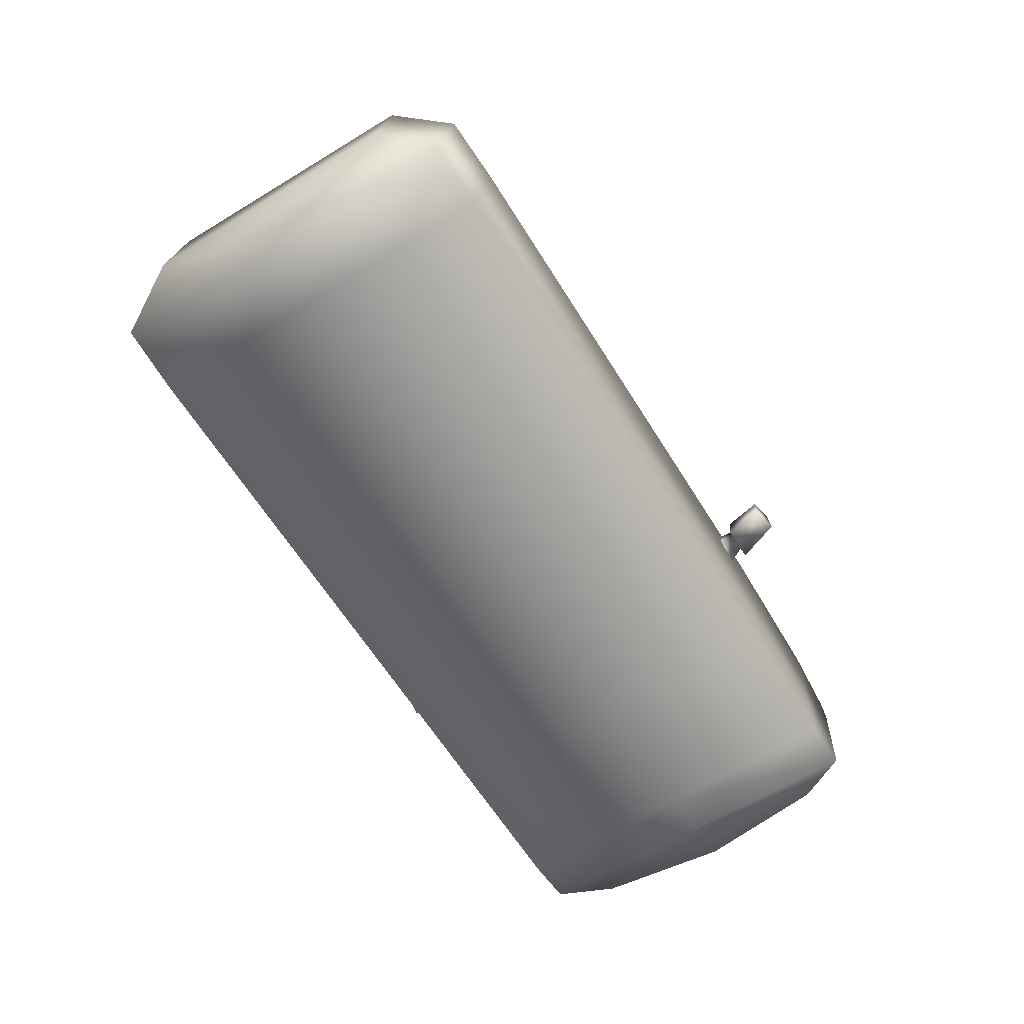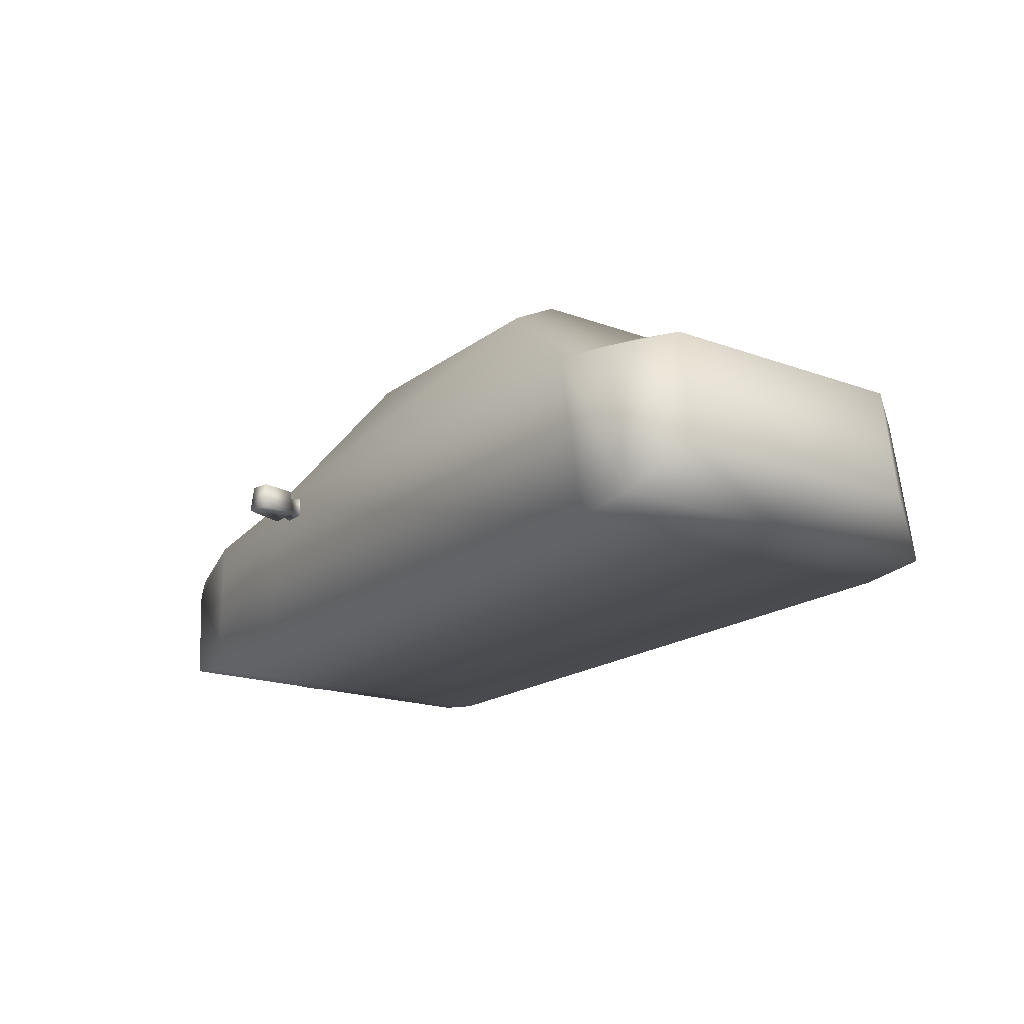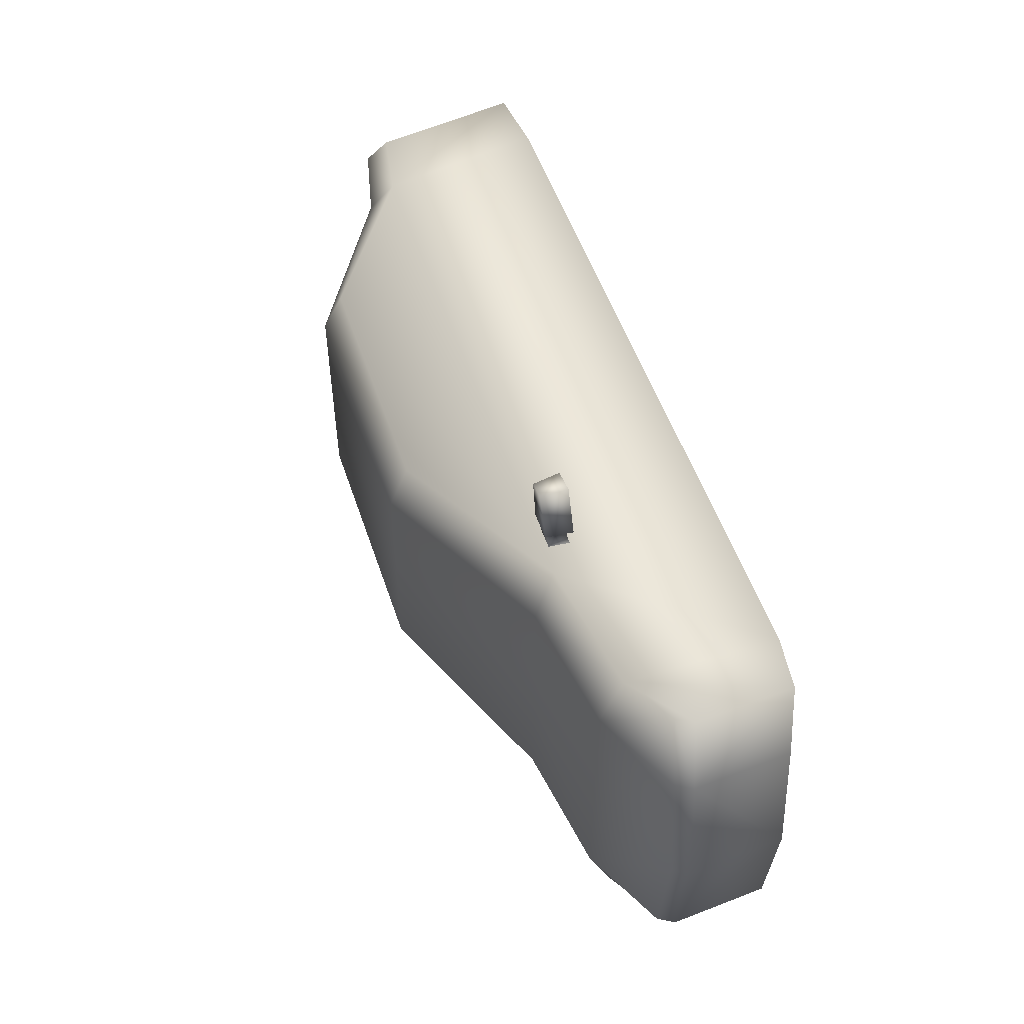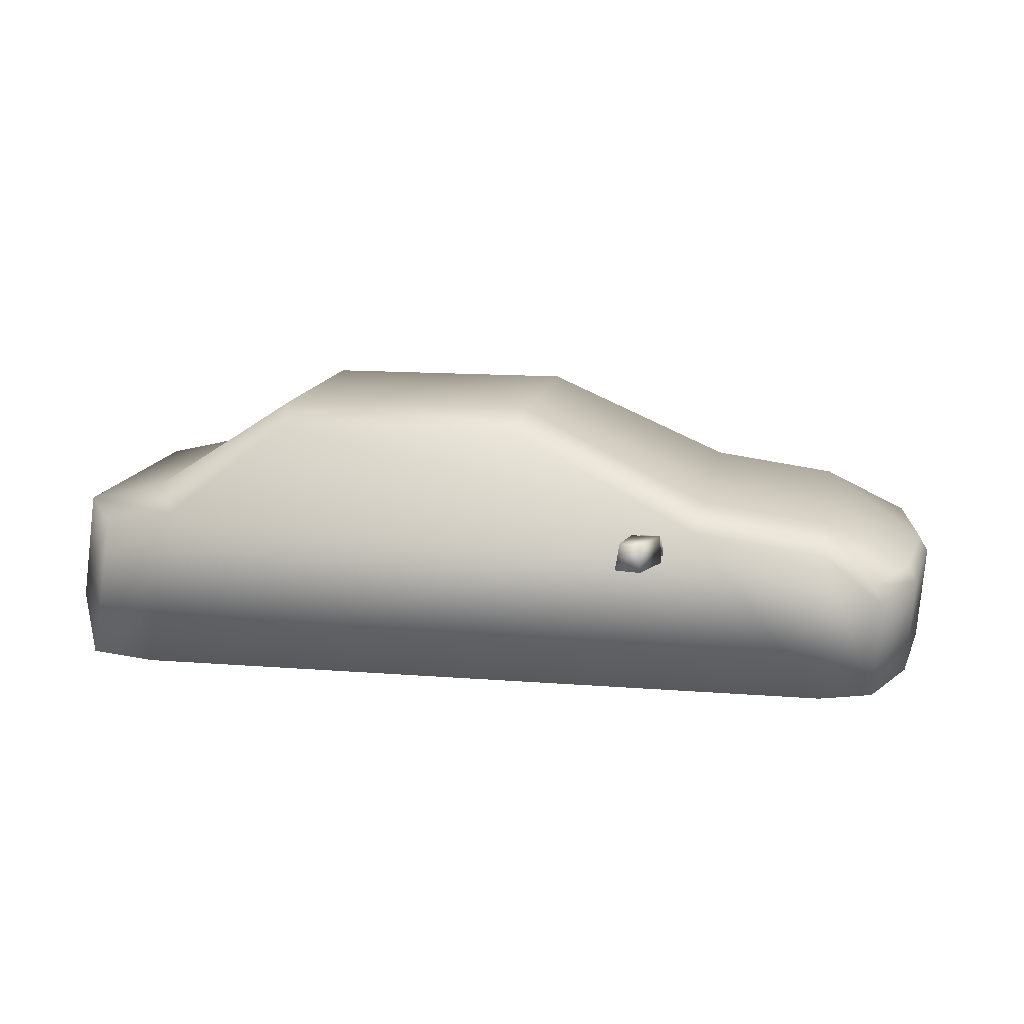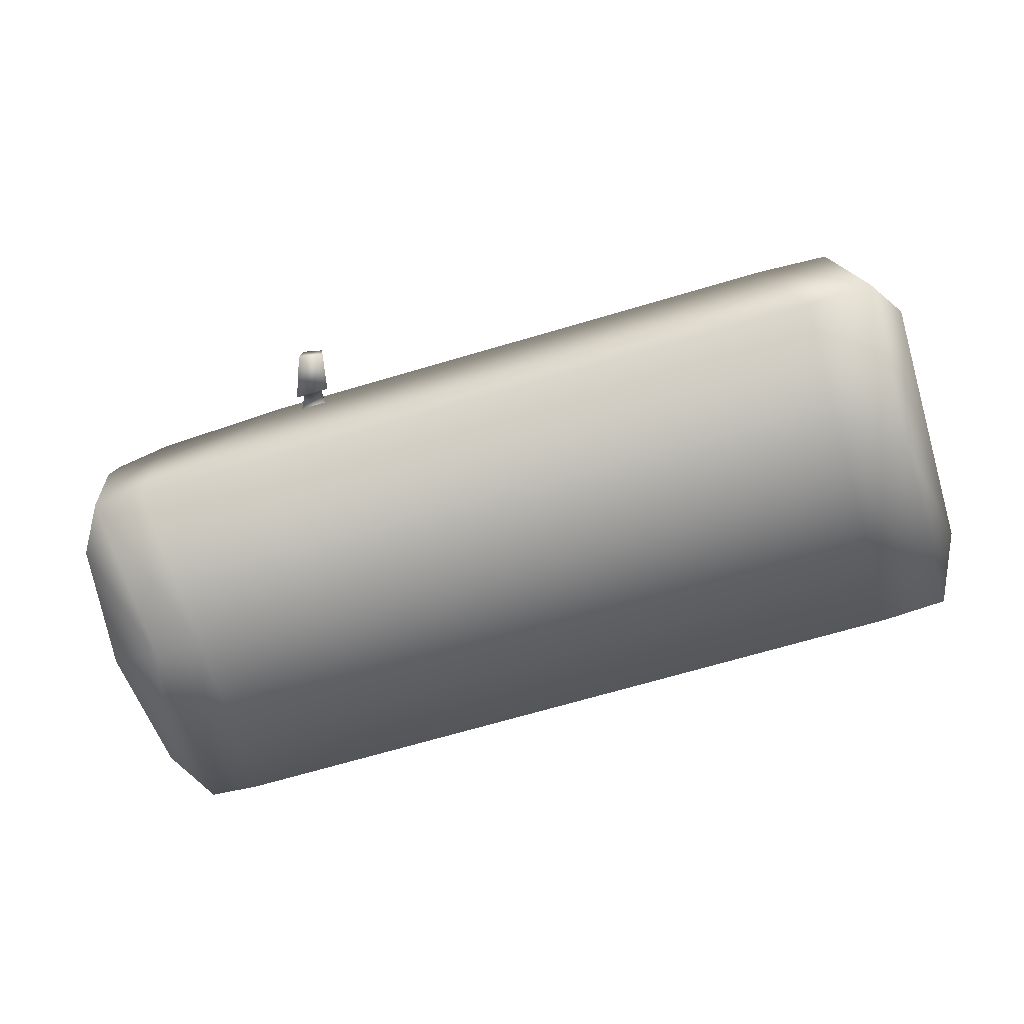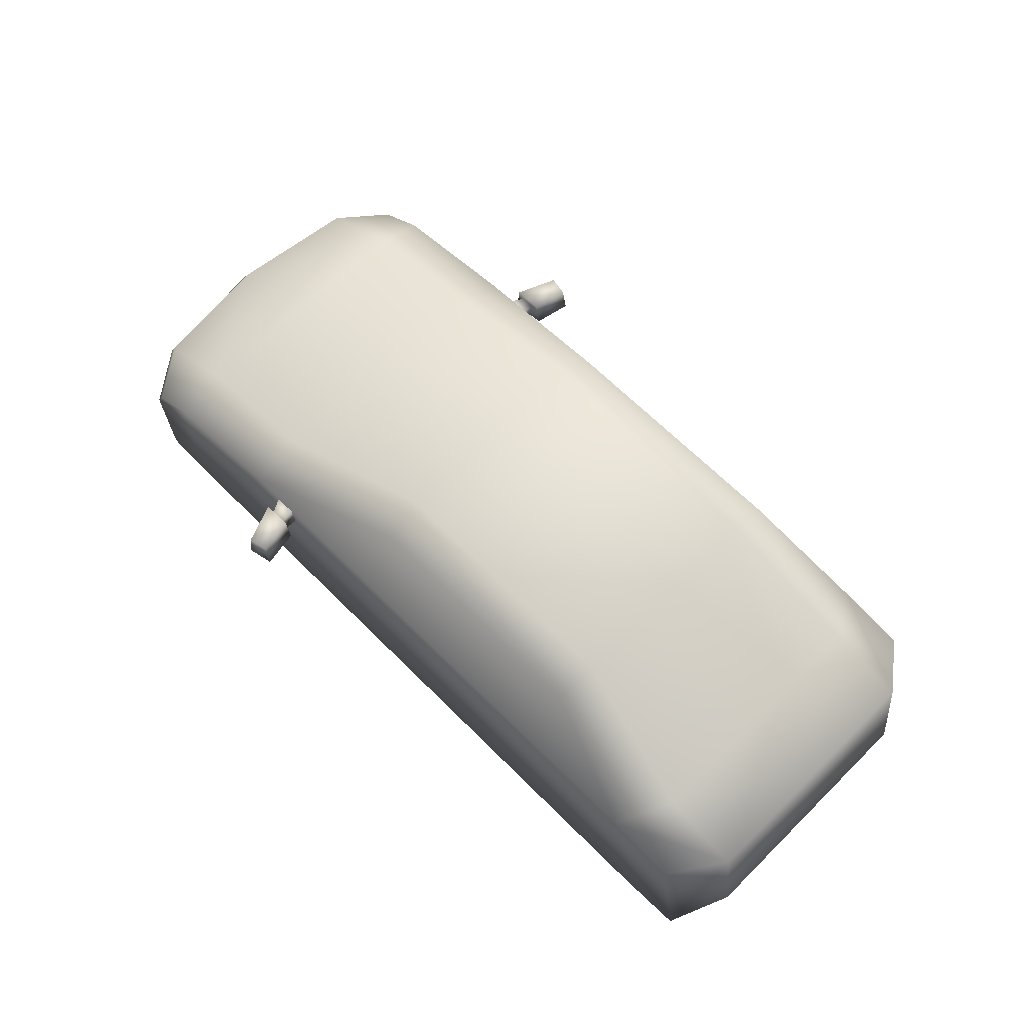
<metadata>
{"format":"obj","ext":"obj","renderer":"f3d","projection":"perspective","resolution":1024,"background":"white","views":[{"elev":-62.6,"azim":121.7,"up":"+Y"},{"elev":-18.3,"azim":54.6,"up":"+Y"},{"elev":51.7,"azim":-108.2,"up":"+Z"},{"elev":13.4,"azim":-169.8,"up":"+Y"},{"elev":-68.5,"azim":16.6,"up":"+Y"},{"elev":65.3,"azim":45.2,"up":"+Y"}]}
</metadata>
<code>
g febg_lostcity_001_vehicle_04
v 1.443 0.1842 0.4076
v 1.443 0.1842 0.001068
v 1.348 0.03034 0.001068
v 1.348 0.03034 0.5714
v 1.144 0.008727 0.001068
v 1.144 0.008727 0.5714
v -0.6793 0.008727 0.001068
v -0.6793 0.008727 0.5714
v -1.101 0.008727 0.001068
v -1.101 0.008727 0.5714
v -1.265 0.03113 0.5714
v -1.265 0.03113 0.001068
v -1.37 0.06899 0.4076
v -1.419 0.06899 0.001068
v 1.348 0.03034 0.001068
v 1.443 0.1842 0.001068
v 1.443 0.1842 -0.4055
v 1.348 0.03034 -0.5692
v 1.144 0.008727 0.001068
v 1.144 0.008725 -0.5692
v -0.6793 0.008727 0.001068
v -0.6793 0.008725 -0.5692
v -1.101 0.008727 0.001068
v -1.101 0.008725 -0.5692
v -1.265 0.03112 -0.5692
v -1.265 0.03113 0.001068
v -1.37 0.06899 -0.4055
v -1.419 0.06899 0.001068
v -0.5922 0.448 -0.6187
v -0.5383 0.448 -0.7548
v -0.5332 0.5331 -0.7469
v -0.5853 0.5331 -0.6187
v -0.4953 0.5331 -0.6187
v -0.4713 0.5331 -0.7336
v -0.5383 0.448 -0.7548
v -0.4581 0.448 -0.7377
v -0.4581 0.448 -0.7377
v -0.482 0.448 -0.6187
v -0.482 0.448 -0.6187
v -0.4581 0.448 -0.7377
v -0.5383 0.448 -0.7548
v -0.5922 0.448 -0.6187
v -0.5672 0.4679 -0.6187
v -0.5085 0.4679 -0.6187
v -0.5635 0.5132 -0.6187
v -0.4953 0.5331 -0.6187
v -0.5853 0.5331 -0.6187
v -0.5156 0.5132 -0.6187
v -0.5085 0.4679 -0.6187
v -0.5939 0.4577 -0.5655
v -0.5086 0.4577 -0.5655
v -0.5672 0.4679 -0.6187
v -0.5885 0.5235 -0.5656
v -0.5635 0.5132 -0.6187
v -0.5635 0.5132 -0.6187
v -0.5189 0.5235 -0.5656
v -0.5885 0.5235 -0.5656
v -0.5156 0.5132 -0.6187
v -0.5086 0.4577 -0.5655
v -0.5085 0.4679 -0.6187
v -0.5922 0.448 0.6187
v -0.5332 0.5331 0.7469
v -0.5383 0.448 0.7548
v -0.5853 0.5331 0.6187
v -0.4953 0.5331 0.6187
v -0.4713 0.5331 0.7336
v -0.5383 0.448 0.7548
v -0.4581 0.448 0.7377
v -0.4581 0.448 0.7377
v -0.482 0.448 0.6187
v -0.482 0.448 0.6187
v -0.5383 0.448 0.7548
v -0.4581 0.448 0.7377
v -0.5922 0.448 0.6187
v -0.5672 0.4679 0.6187
v -0.5085 0.4679 0.6187
v -0.5635 0.5132 0.6187
v -0.4953 0.5331 0.6187
v -0.5853 0.5331 0.6187
v -0.5156 0.5132 0.6187
v -0.5085 0.4679 0.6187
v -0.5086 0.4577 0.5655
v -0.5939 0.4577 0.5655
v -0.5672 0.4679 0.6187
v -0.5885 0.5235 0.5656
v -0.5635 0.5132 0.6187
v -0.5635 0.5132 0.6187
v -0.5885 0.5235 0.5656
v -0.5189 0.5235 0.5656
v -0.5156 0.5132 0.6187
v -0.5086 0.4577 0.5655
v -0.5085 0.4679 0.6187
v -1.419 0.06899 0.001068
v -1.37 0.06899 -0.4055
v -1.394 0.3676 -0.4055
v -1.443 0.3676 0.001068
v -1.265 0.03112 -0.5692
v -1.365 0.4176 -0.4055
v -1.414 0.4176 0.001068
v -1.101 0.5456 -0.4055
v -1.101 0.5456 0.001067
v -0.7025 0.6019 0.001068
v -1.256 0.3861 -0.5692
v -1.284 0.3336 -0.5692
v -1.101 0.4778 -0.5692
v -1.101 0.008725 -0.5692
v -0.6794 0.5398 -0.5692
v -0.6793 0.008725 -0.5692
v 1.144 0.008725 -0.5692
v -0.7025 0.6019 -0.4055
v -0.1071 0.8768 -0.3406
v -0.1071 0.8768 0.001068
v 0.7031 0.8768 0.001068
v 0.7031 0.8768 -0.3406
v 1.147 0.588 0.001068
v 1.054 0.527 -0.5692
v 1.348 0.03034 -0.5692
v -0.09357 0.8169 -0.4666
v 0.6898 0.8169 -0.4666
v 1.147 0.588 -0.4055
v 1.396 0.5301 0.001068
v 1.396 0.5301 -0.4055
v 1.443 0.1842 0.001068
v 1.443 0.1842 -0.4055
v 1.276 0.4877 -0.5692
v -1.394 0.3676 0.4076
v -1.37 0.06899 0.4076
v -1.419 0.06899 0.001068
v -1.443 0.3676 0.001068
v -1.265 0.03113 0.5714
v -1.365 0.4176 0.4076
v -1.414 0.4176 0.001068
v -1.101 0.5456 0.4076
v -1.101 0.5456 0.001067
v -0.7025 0.6019 0.001068
v -1.256 0.3861 0.5714
v -1.284 0.3336 0.5714
v -1.101 0.4778 0.5714
v -1.101 0.008727 0.5714
v -0.6794 0.5398 0.5714
v -0.6793 0.008727 0.5714
v 1.144 0.008727 0.5714
v -0.7025 0.6019 0.4076
v -0.1071 0.8768 0.3427
v -0.1071 0.8768 0.001068
v 0.7031 0.8768 0.001068
v 0.7031 0.8768 0.3427
v 1.147 0.588 0.001068
v 1.054 0.527 0.5714
v 1.348 0.03034 0.5714
v -0.09357 0.8169 0.4687
v 0.6898 0.8169 0.4687
v 1.147 0.588 0.4076
v 1.396 0.5301 0.001068
v 1.396 0.5301 0.4076
v 1.443 0.1842 0.001068
v 1.443 0.1842 0.4076
v 1.276 0.4877 0.5714
g febg_lostcity_001_vehicle_04_0
f 3 2 1
f 4 3 1
f 5 3 4
f 6 5 4
f 7 5 6
f 8 7 6
f 9 7 8
f 10 9 8
f 9 10 11
f 12 9 11
f 12 11 13
f 14 12 13
f 17 16 15
f 18 17 15
f 18 15 19
f 20 18 19
f 20 19 21
f 22 20 21
f 22 21 23
f 24 22 23
f 25 24 23
f 26 25 23
f 27 25 26
f 28 27 26
f 31 30 29
f 32 31 29
f 32 33 31
f 33 34 31
f 31 34 35
f 34 36 35
f 34 33 37
f 33 38 37
f 41 40 39
f 42 41 39
f 43 42 39
f 44 43 39
f 43 45 42
f 44 39 46
f 45 47 42
f 48 44 46
f 48 46 47
f 45 48 47
f 51 50 49
f 50 52 49
f 50 53 52
f 53 54 52
f 57 56 55
f 56 58 55
f 56 59 58
f 59 60 58
f 63 62 61
f 62 64 61
f 65 64 62
f 66 65 62
f 66 62 67
f 68 66 67
f 65 66 69
f 70 65 69
f 73 72 71
f 72 74 71
f 74 75 71
f 75 76 71
f 77 75 74
f 71 76 78
f 79 77 74
f 76 80 78
f 80 77 79
f 78 80 79
f 83 82 81
f 84 83 81
f 85 83 84
f 86 85 84
f 89 88 87
f 90 89 87
f 91 89 90
f 92 91 90
f 95 94 93
f 96 95 93
f 94 95 97
f 98 95 96
f 99 98 96
f 100 98 99
f 101 100 99
f 100 101 102
f 98 103 95
f 98 100 103
f 95 104 97
f 103 104 95
f 97 104 105
f 104 103 105
f 100 105 103
f 97 105 106
f 106 105 107
f 108 106 107
f 109 108 107
f 100 110 105
f 110 100 102
f 110 107 105
f 111 110 102
f 110 111 107
f 112 111 102
f 111 112 113
f 114 111 113
f 114 113 115
f 116 109 107
f 117 109 116
f 111 118 107
f 118 111 114
f 118 119 107
f 119 118 114
f 119 116 107
f 120 114 115
f 119 114 120
f 116 119 120
f 120 115 121
f 122 120 121
f 116 120 122
f 122 121 123
f 124 122 123
f 125 117 116
f 125 116 122
f 125 122 124
f 117 125 124
f 128 127 126
f 129 128 126
f 126 127 130
f 126 131 129
f 131 132 129
f 132 131 133
f 134 132 133
f 135 134 133
f 136 131 126
f 133 131 136
f 137 126 130
f 137 136 126
f 130 138 137
f 138 136 137
f 138 133 136
f 138 130 139
f 140 138 139
f 141 140 139
f 141 142 140
f 143 133 138
f 143 135 133
f 140 143 138
f 135 143 144
f 144 143 140
f 145 135 144
f 146 145 144
f 147 146 144
f 148 146 147
f 142 149 140
f 142 150 149
f 151 144 140
f 144 151 147
f 152 151 140
f 151 152 147
f 149 152 140
f 153 148 147
f 147 152 153
f 152 149 153
f 154 148 153
f 155 154 153
f 153 149 155
f 156 154 155
f 157 156 155
f 150 158 149
f 149 158 155
f 158 150 157
f 155 158 157

</code>
